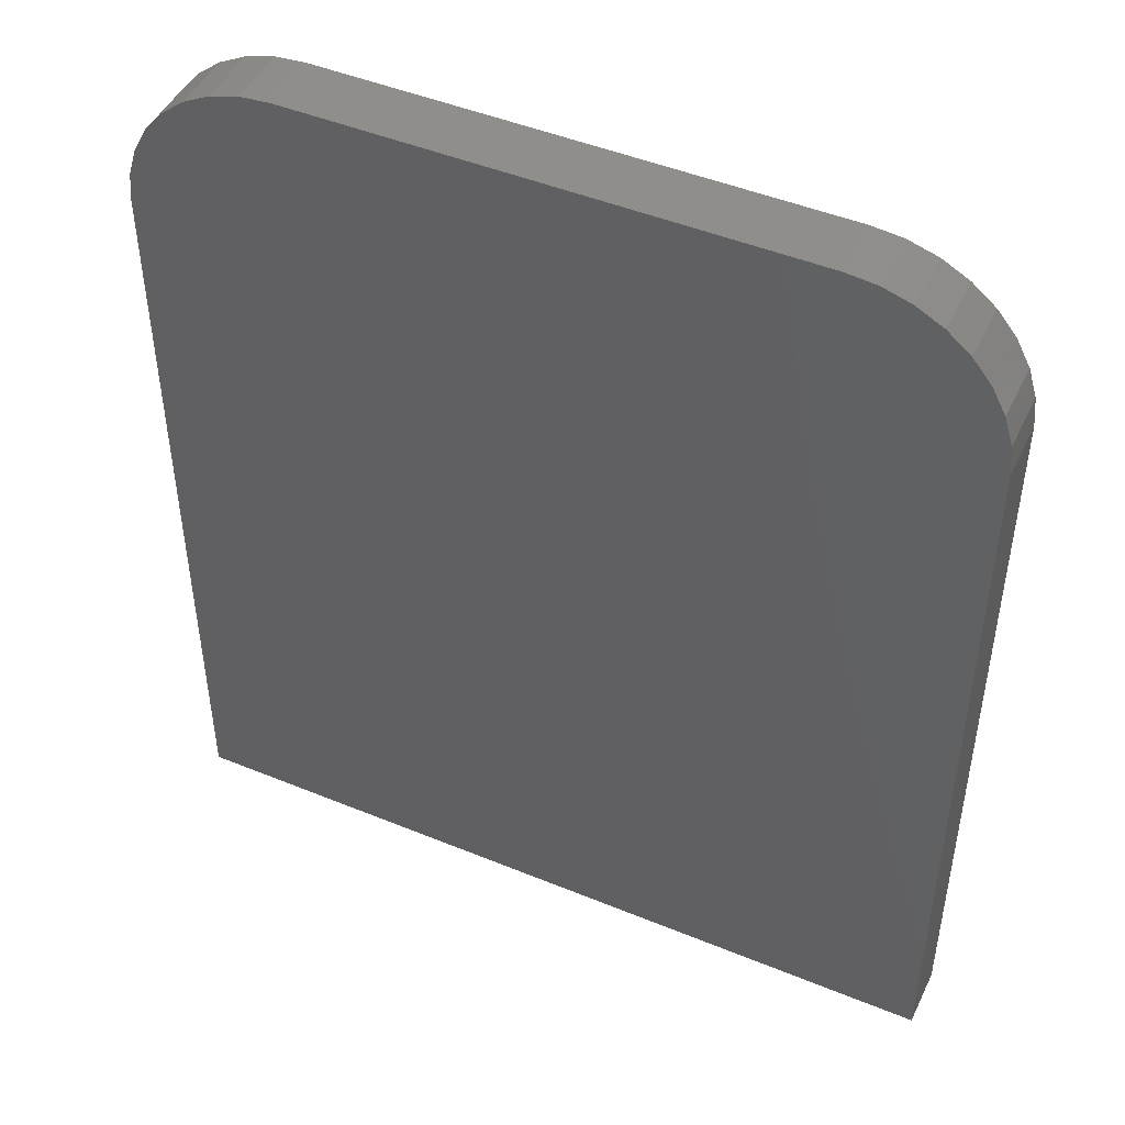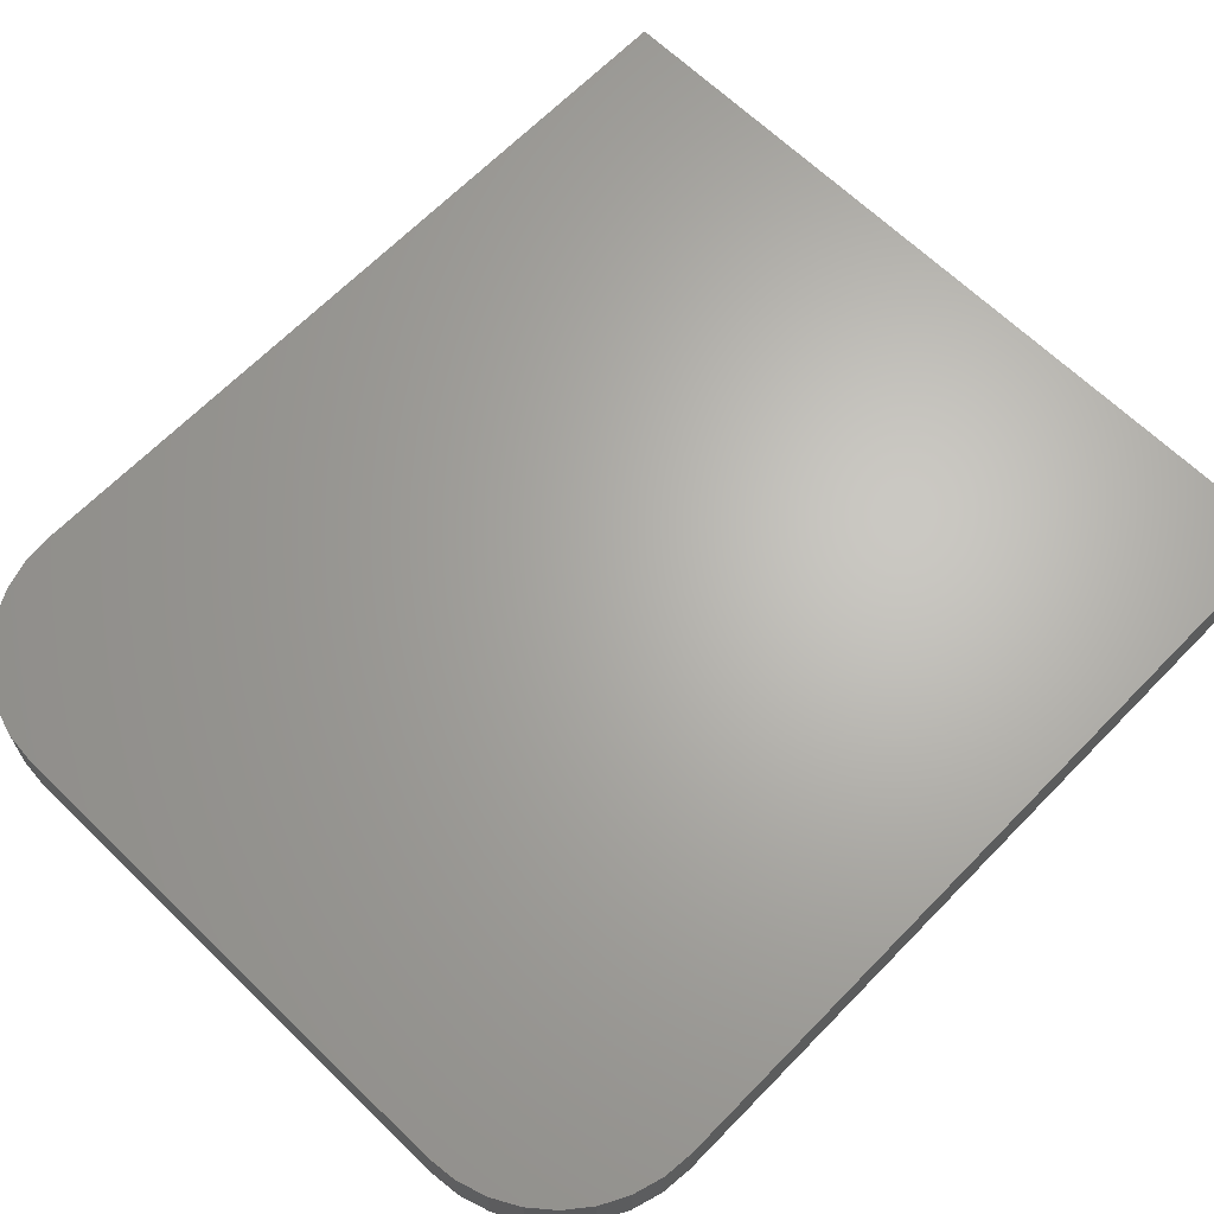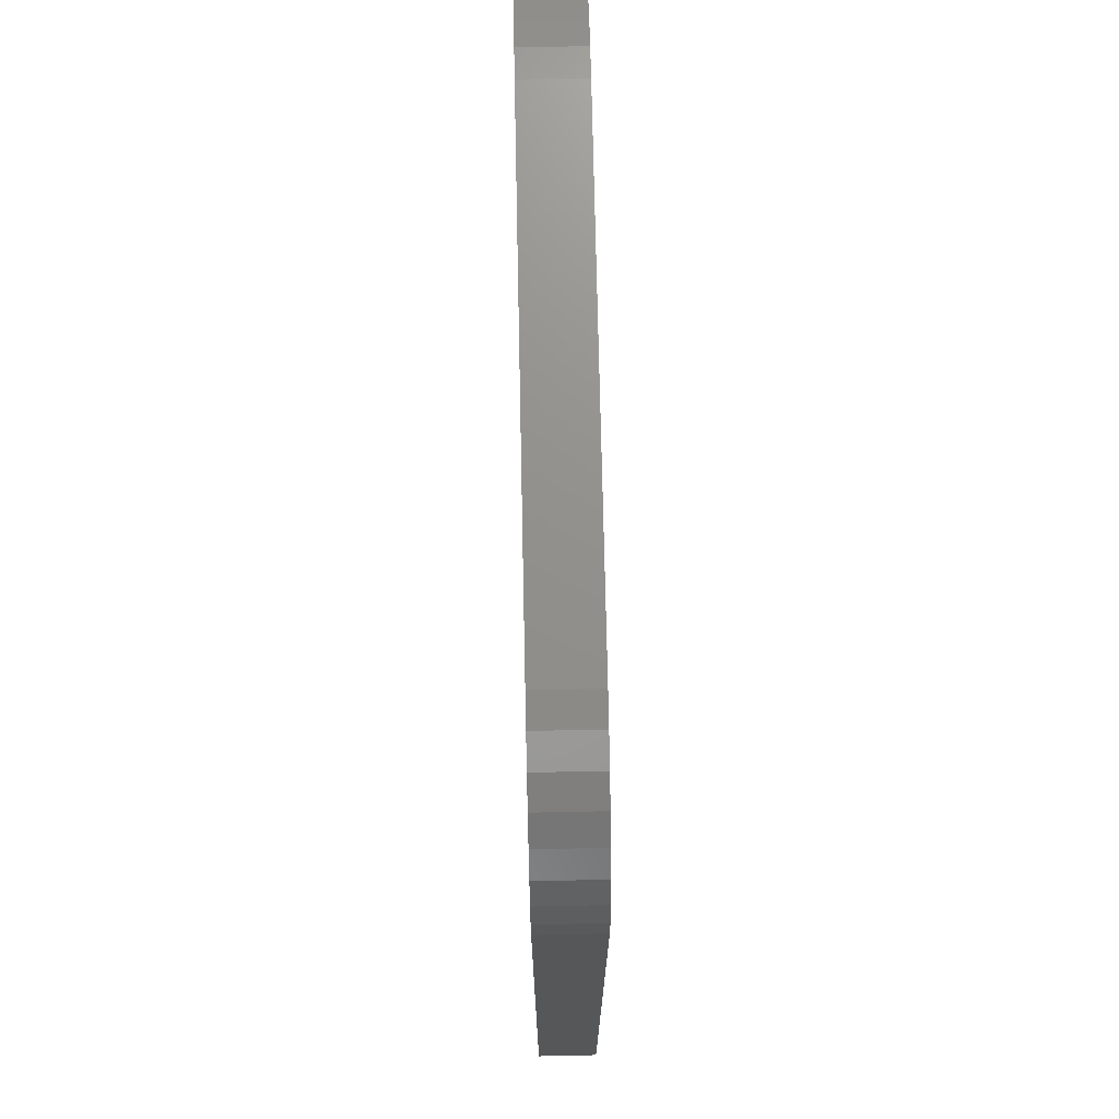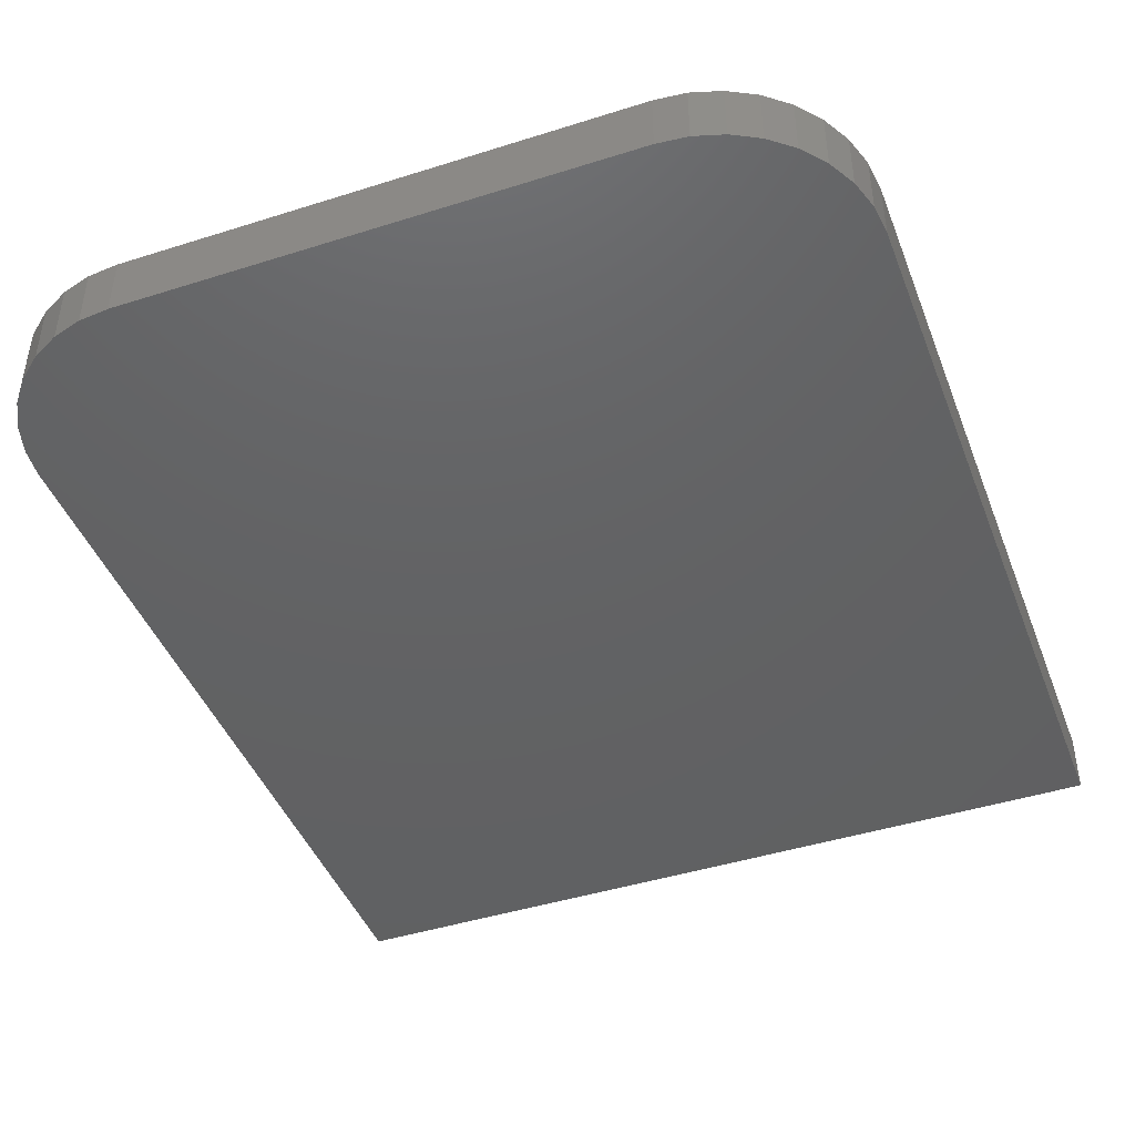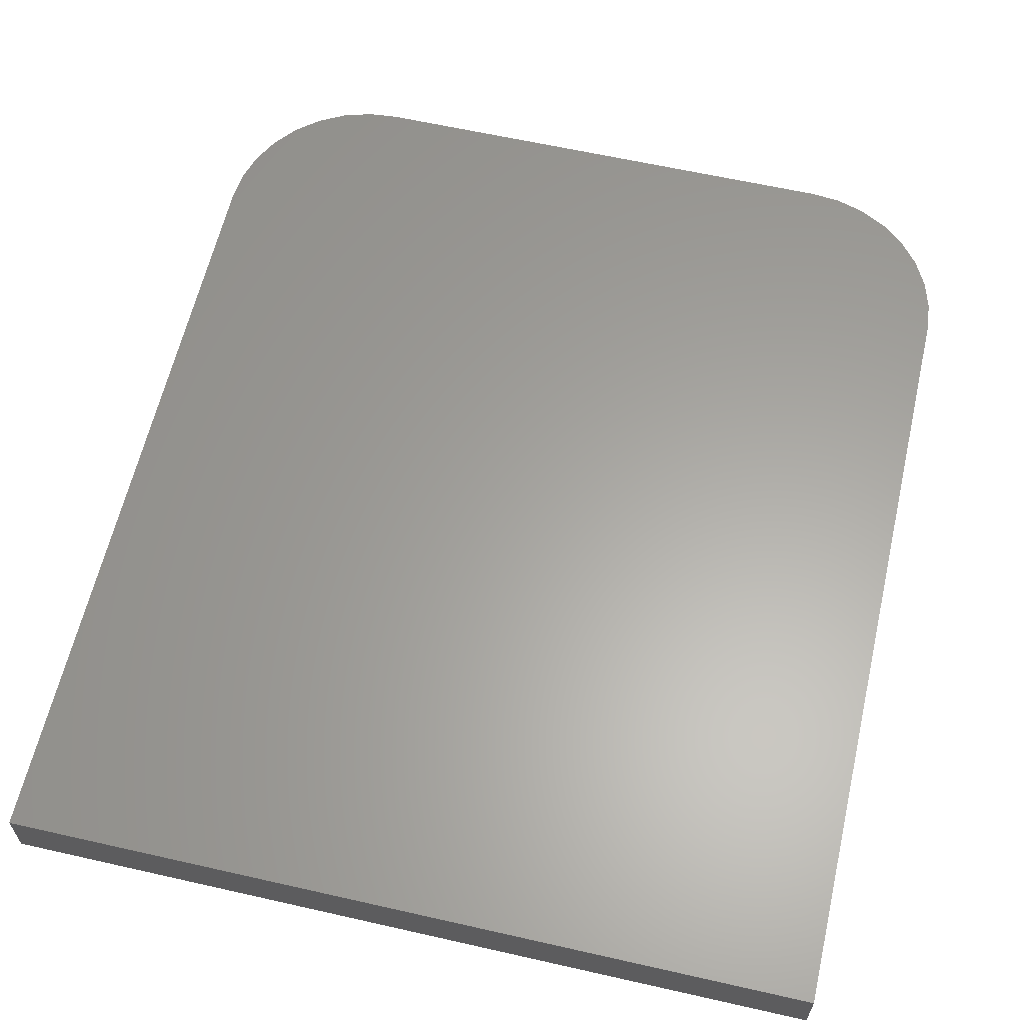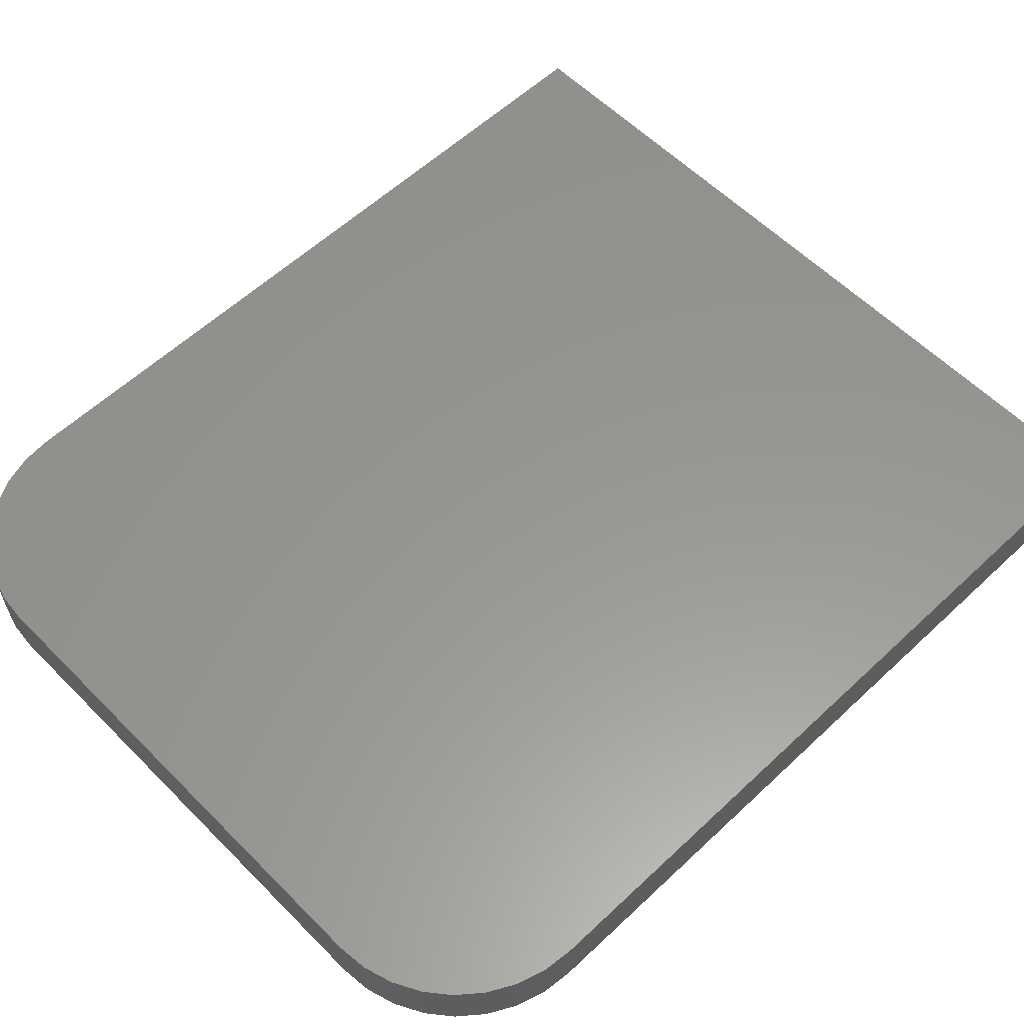
<metadata>
{"format":"stl","ext":"stl","renderer":"f3d","projection":"perspective","resolution":1024,"background":"white","views":[{"elev":47.2,"azim":24.9,"up":"+Y"},{"elev":65.7,"azim":-135.8,"up":"+Z"},{"elev":72.3,"azim":-91.2,"up":"+Y"},{"elev":-44.1,"azim":-159.6,"up":"+Z"},{"elev":61.8,"azim":13.0,"up":"+Z"},{"elev":58.3,"azim":-134.1,"up":"+Z"}]}
</metadata>
<code>
# stl→obj: 40 verts, 76 faces
v -0.2488 0.4525 0
v -0.6088 0.4525 0
v -0.2682 0.4544 0
v -0.5894 0.4544 0
v -0.6274 0.4469 0
v -0.2301 0.4469 0
v -0.6446 0.4377 0
v -0.2129 0.4377 0
v -0.1979 0.4253 0
v -0.6597 0.4253 0
v -0.1855 0.4103 0
v -0.6721 0.4103 0
v -0.1763 0.3931 0
v -0.6812 0.3931 0
v -0.1707 0.3744 0
v -0.6869 0.3744 0
v -0.1688 0.355 0
v -0.6888 0.355 0
v -0.1688 -0.1498 0
v -0.6888 -0.1498 0
v -0.2682 0.4544 0.03906
v -0.6088 0.4525 0.03906
v -0.2488 0.4525 0.03906
v -0.5894 0.4544 0.03906
v -0.6274 0.4469 0.03906
v -0.2301 0.4469 0.03906
v -0.6446 0.4377 0.03906
v -0.6888 -0.1498 0.03906
v -0.1688 -0.1498 0.03906
v -0.6888 0.355 0.03906
v -0.1688 0.355 0.03906
v -0.6869 0.3744 0.03906
v -0.1707 0.3744 0.03906
v -0.6812 0.3931 0.03906
v -0.1763 0.3931 0.03906
v -0.6721 0.4103 0.03906
v -0.1855 0.4103 0.03906
v -0.6597 0.4253 0.03906
v -0.1979 0.4253 0.03906
v -0.2129 0.4377 0.03906
f 1 2 3
f 2 4 3
f 5 2 1
f 6 5 1
f 7 5 6
f 6 8 7
f 7 8 9
f 7 9 10
f 10 9 11
f 10 11 12
f 12 11 13
f 12 13 14
f 14 13 15
f 14 15 16
f 16 15 17
f 16 17 18
f 18 17 19
f 18 19 20
f 21 22 23
f 21 24 22
f 23 22 25
f 23 25 26
f 26 25 27
f 28 29 30
f 30 29 31
f 30 31 32
f 32 31 33
f 32 33 34
f 34 33 35
f 34 35 36
f 36 35 37
f 36 37 38
f 38 37 39
f 38 39 27
f 27 39 40
f 27 40 26
f 30 18 28
f 28 18 20
f 18 30 16
f 16 30 32
f 16 32 14
f 14 32 34
f 14 34 12
f 12 34 36
f 12 36 10
f 10 36 38
f 10 38 7
f 7 38 27
f 7 27 5
f 5 27 25
f 5 25 2
f 2 25 22
f 2 22 4
f 4 22 24
f 21 3 24
f 24 3 4
f 3 21 1
f 1 21 23
f 1 23 6
f 6 23 26
f 6 26 8
f 8 26 40
f 8 40 9
f 9 40 39
f 9 39 11
f 11 39 37
f 11 37 13
f 13 37 35
f 13 35 15
f 15 35 33
f 15 33 17
f 17 33 31
f 29 19 31
f 31 19 17
f 28 20 29
f 29 20 19

</code>
